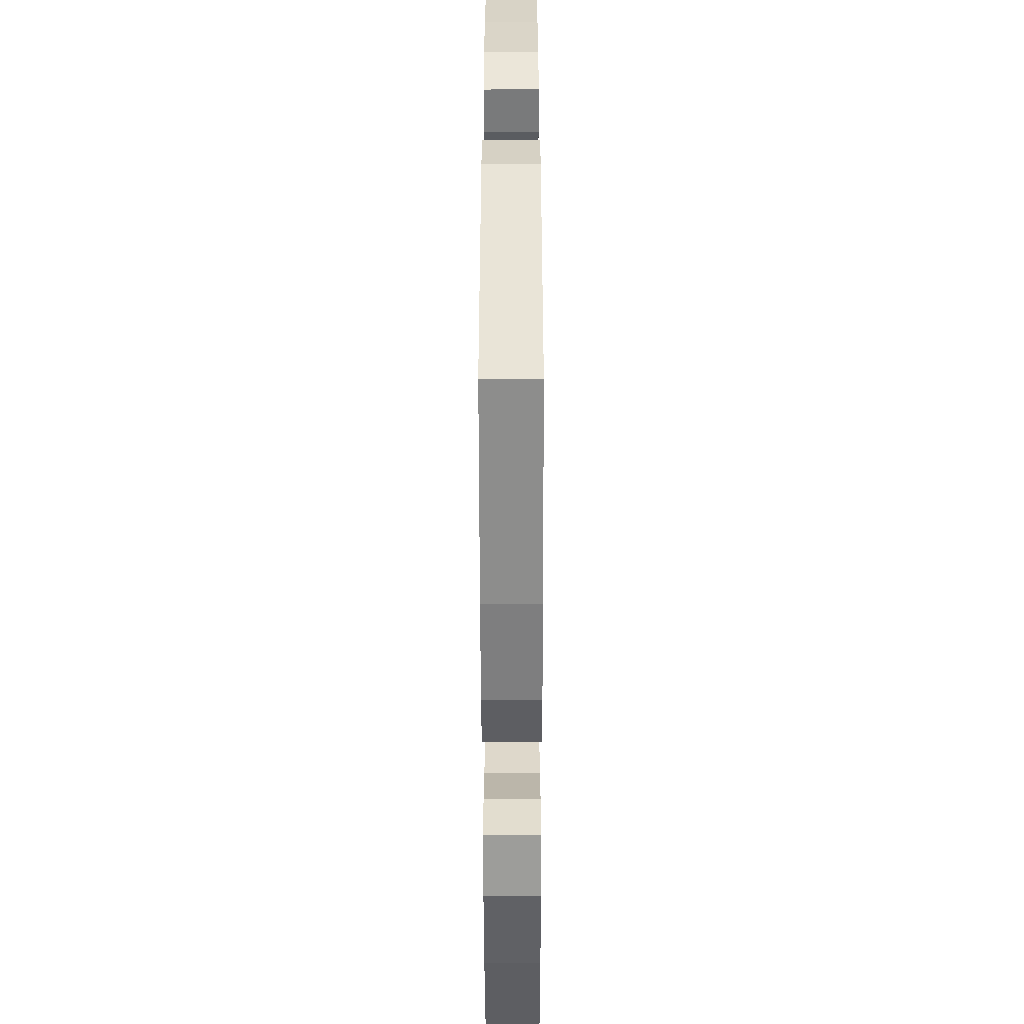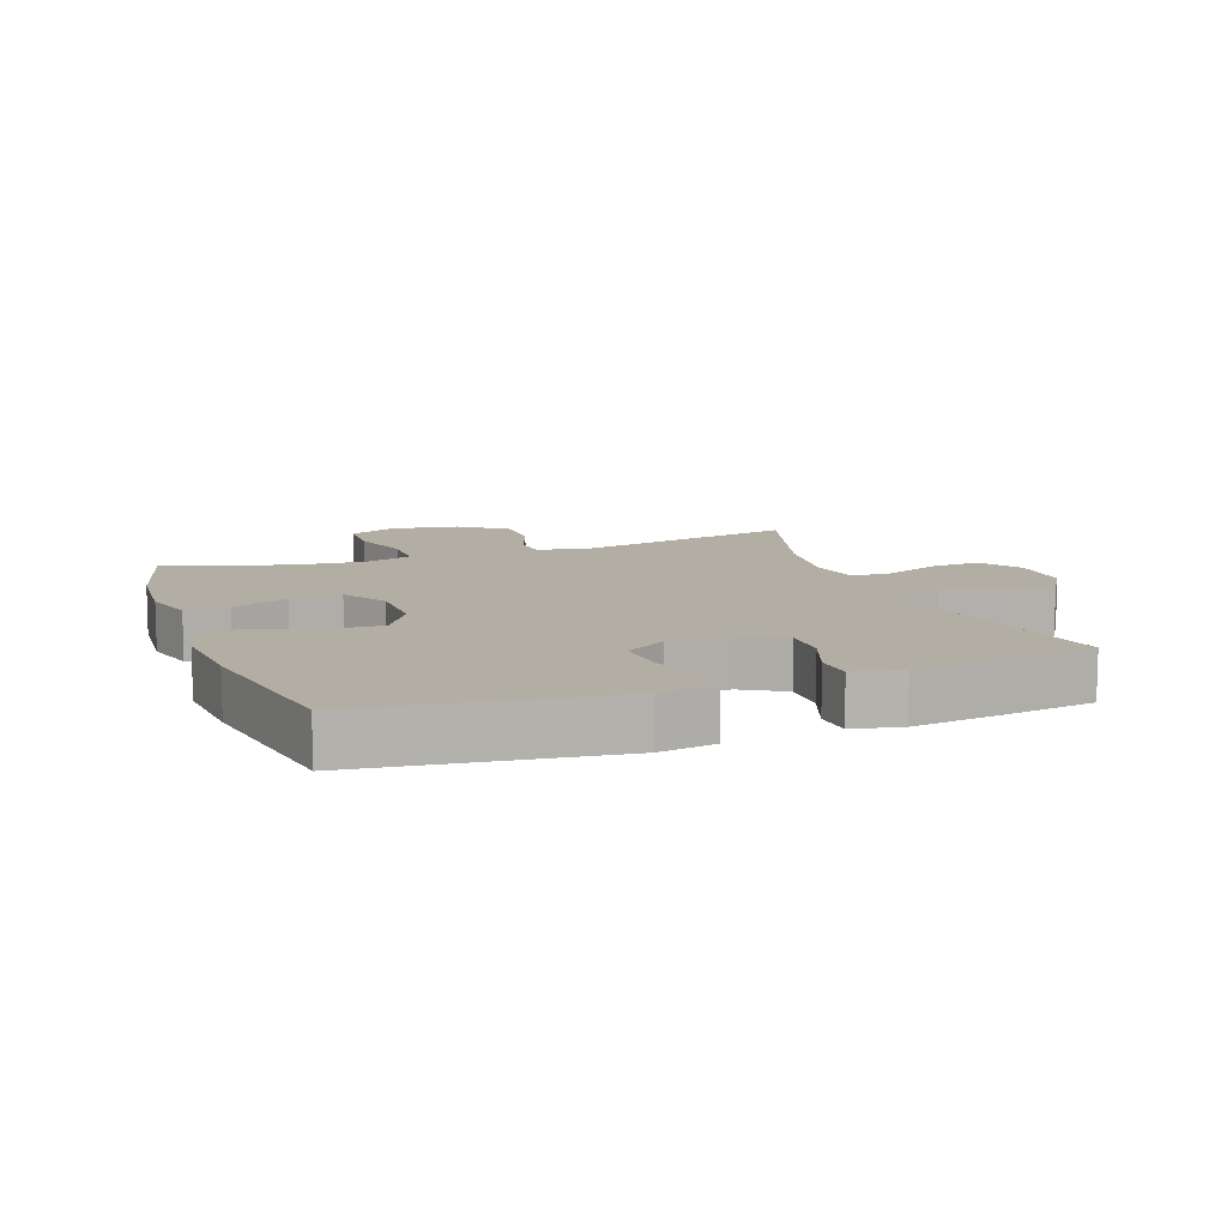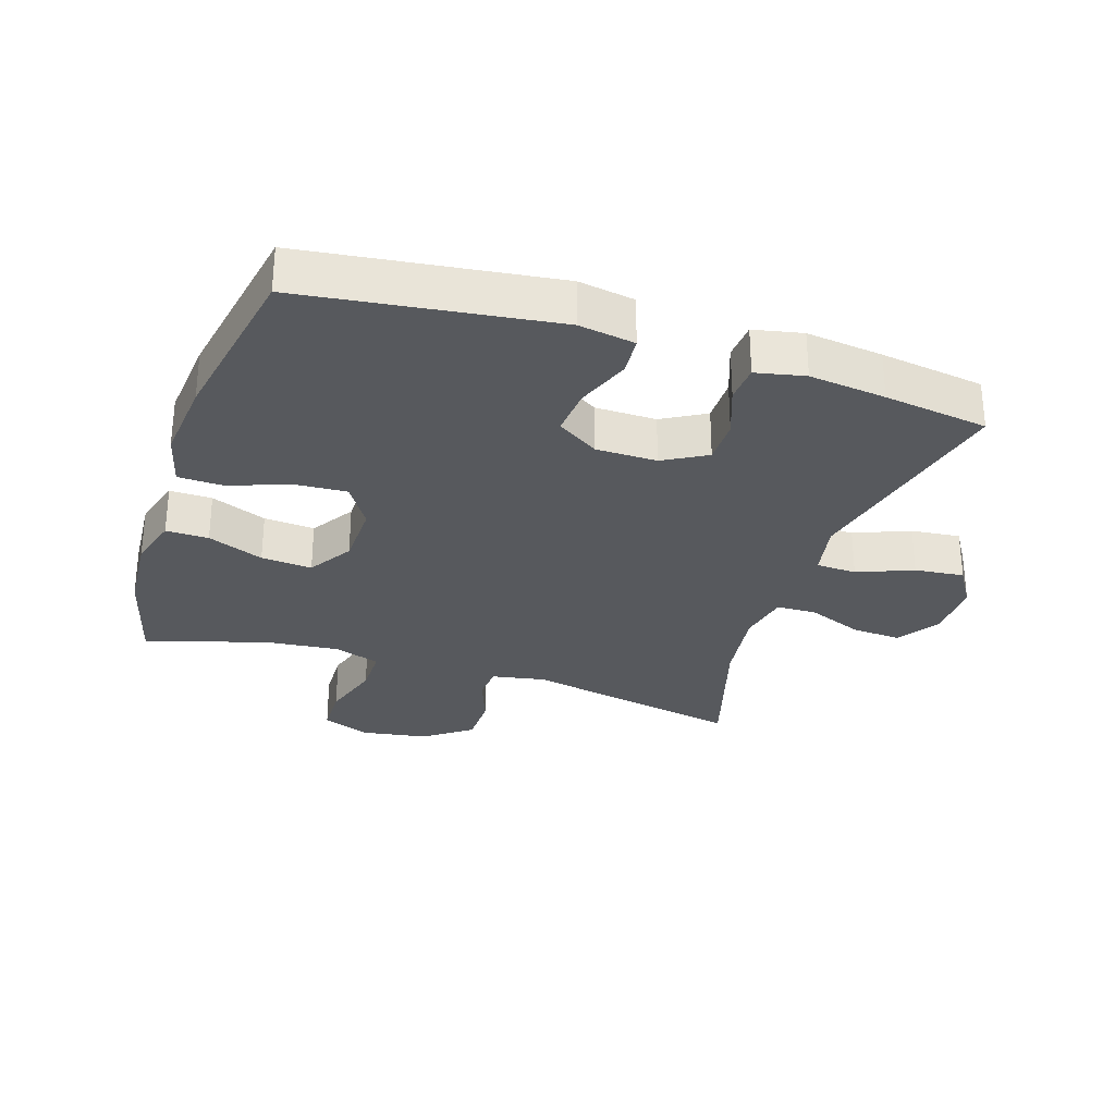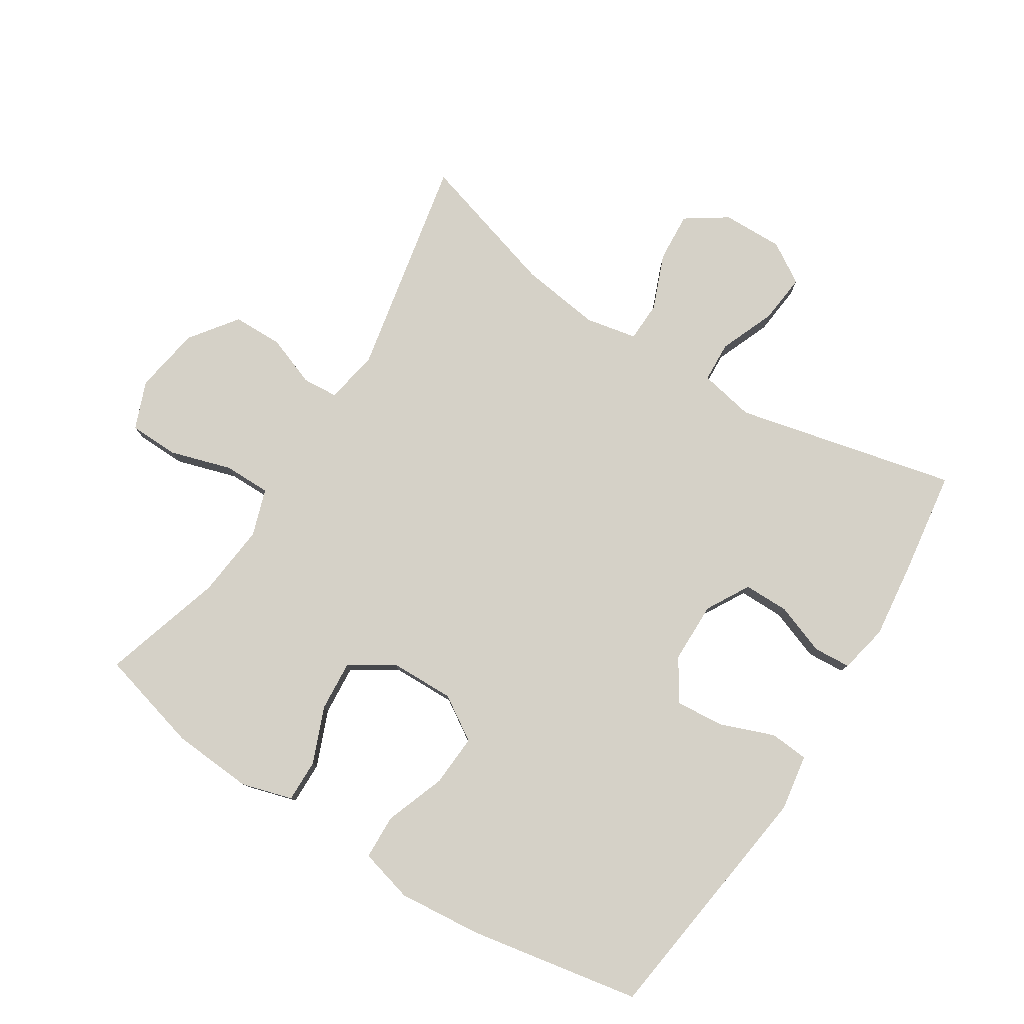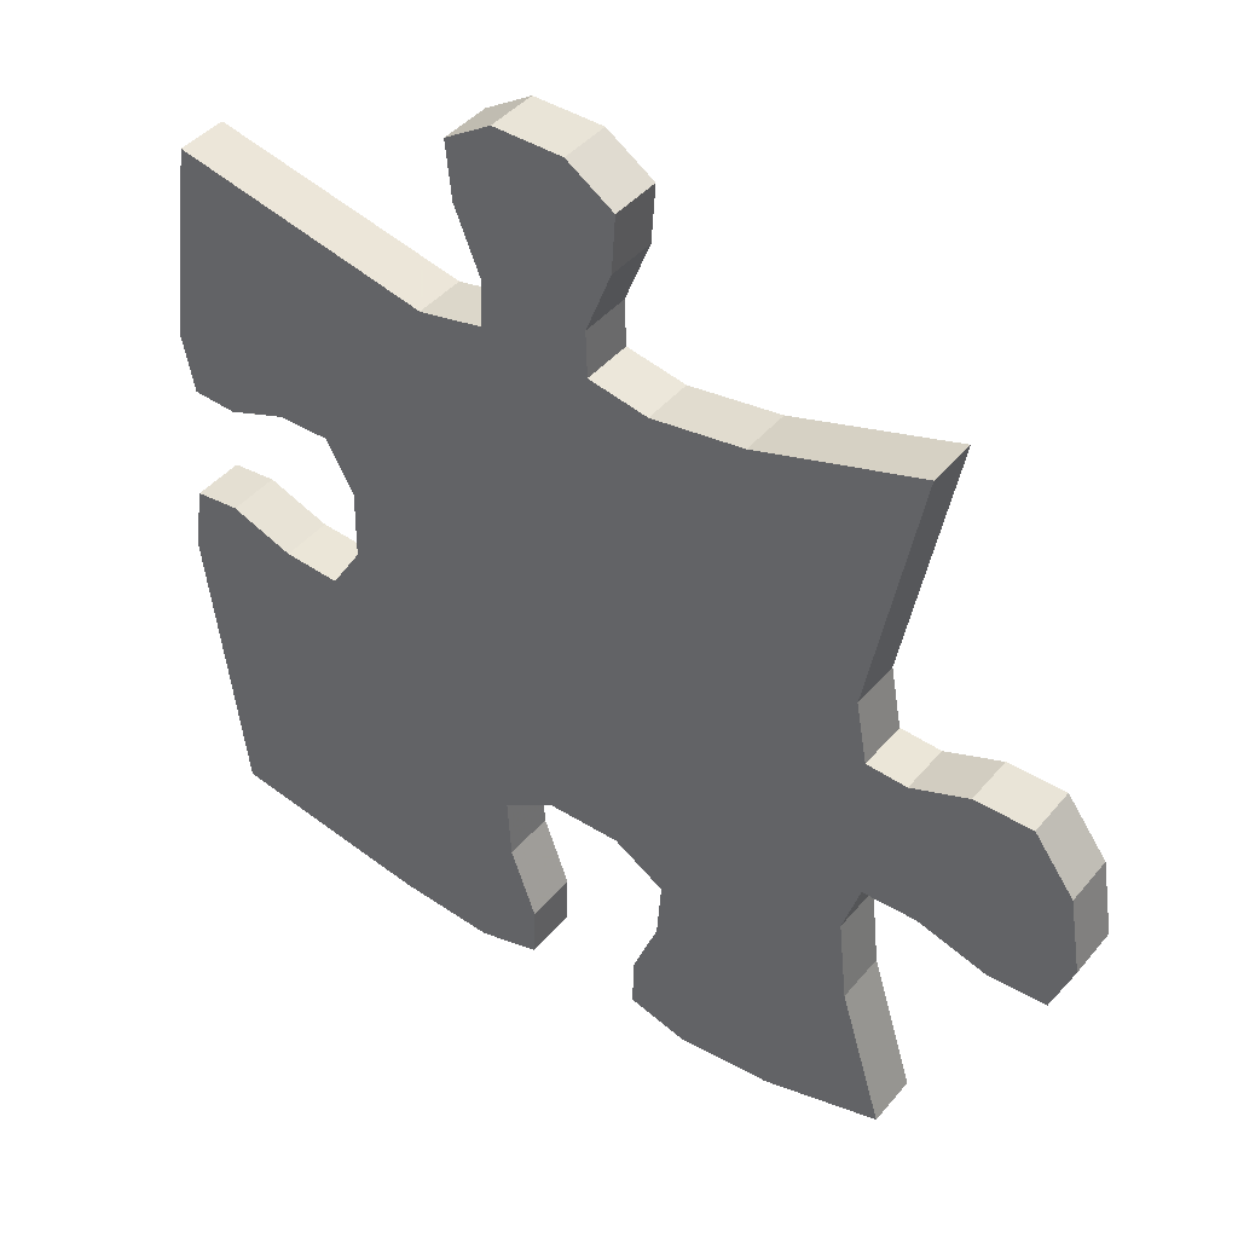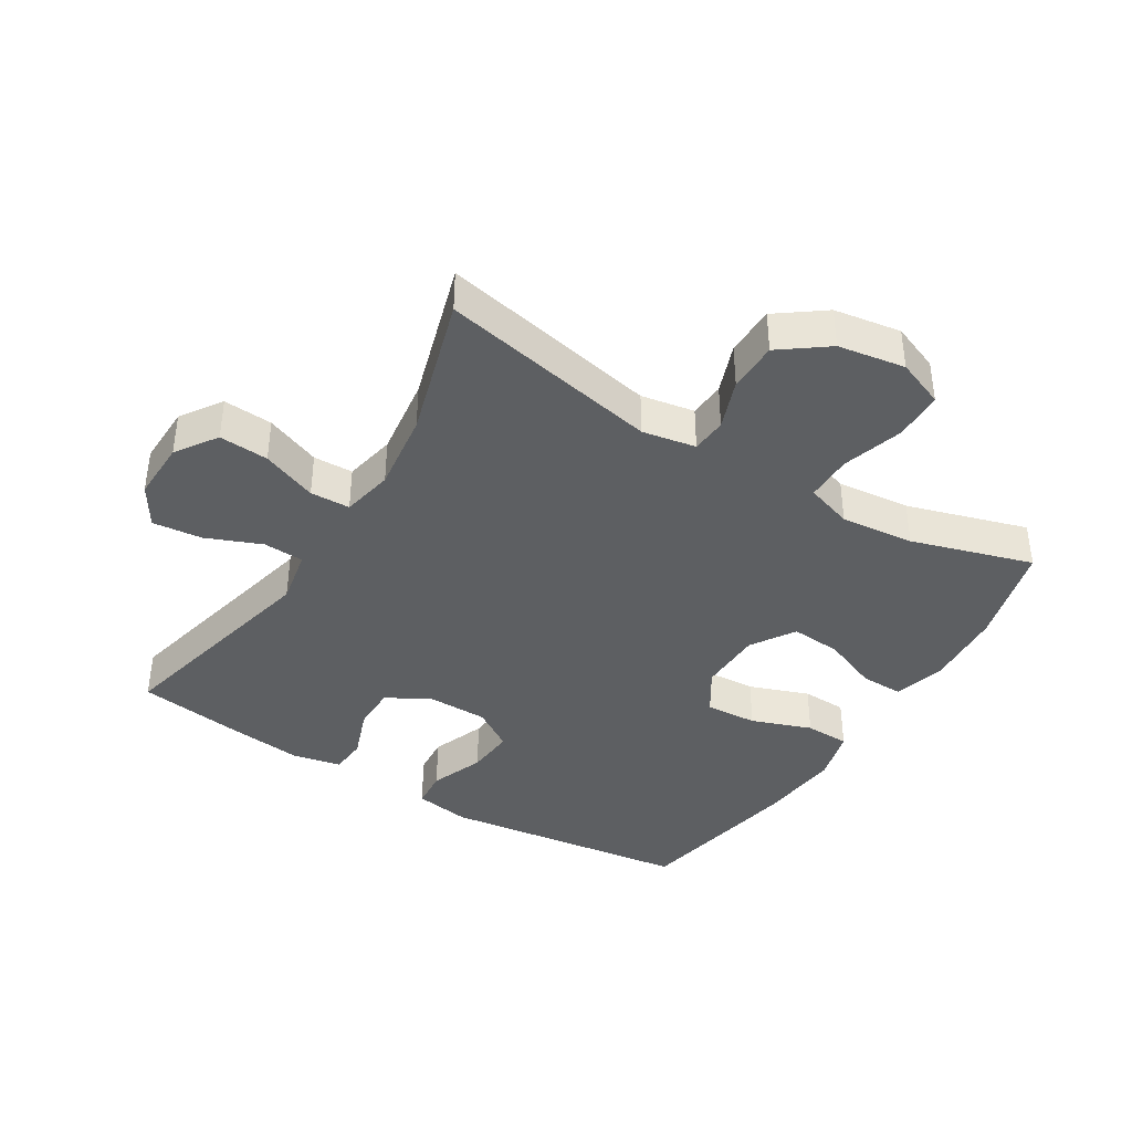
<metadata>
{"format":"obj","ext":"obj","renderer":"f3d","projection":"perspective","resolution":1024,"background":"white","views":[{"elev":-54.1,"azim":-89.9,"up":"+Z"},{"elev":10.9,"azim":-110.0,"up":"+Y"},{"elev":-29.7,"azim":-108.1,"up":"+Y"},{"elev":79.2,"azim":-147.7,"up":"+Y"},{"elev":42.1,"azim":36.2,"up":"+Z"},{"elev":-39.7,"azim":58.3,"up":"+Y"}]}
</metadata>
<code>
v 0.5 0.07 0.5
v 0.432 0.07 0.158
v 0.447 0.07 0.075
v 0.502 0.07 0.071
v 0.58 0.07 0.1
v 0.658 0.07 0.099
v 0.712 0.07 0.026
v 0.729 0.07 -0.078
v 0.7 0.07 -0.152
v 0.623 0.07 -0.154
v 0.528 0.07 -0.125
v 0.455 0.07 -0.125
v 0.431 0.07 -0.198
v 0.443 0.07 -0.312
v 0.5 0.07 -0.5
v 0.34 0.07 -0.543
v 0.215 0.07 -0.552
v 0.136 0.07 -0.529
v 0.137 0.07 -0.463
v 0.172 0.07 -0.376
v 0.178 0.07 -0.297
v 0.11 0.07 -0.254
v 0.01 0.07 -0.252
v -0.058 0.07 -0.295
v -0.053 0.07 -0.376
v -0.019 0.07 -0.469
v -0.021 0.07 -0.539
v -0.104 0.07 -0.561
v -0.233 0.07 -0.549
v -0.5 0.07 -0.5
v -0.551 0.07 -0.112
v -0.537 0.07 -0.025
v -0.477 0.07 -0.02
v -0.393 0.07 -0.052
v -0.318 0.07 -0.058
v -0.277 0.07 0.006
v -0.276 0.07 0.101
v -0.314 0.07 0.168
v -0.384 0.07 0.168
v -0.463 0.07 0.139
v -0.521 0.07 0.143
v -0.537 0.07 0.219
v -0.523 0.07 0.338
v -0.5 0.07 0.5
v -0.157 0.07 0.421
v -0.071 0.07 0.438
v -0.068 0.07 0.501
v -0.103 0.07 0.587
v -0.111 0.07 0.664
v -0.048 0.07 0.703
v 0.046 0.07 0.701
v 0.11 0.07 0.658
v 0.105 0.07 0.581
v 0.071 0.07 0.495
v 0.073 0.07 0.433
v 0.153 0.07 0.417
v 0.278 0.07 0.434
v 0.5 0 0.5
v 0.432 0 0.158
v 0.447 0 0.075
v 0.502 0 0.071
v 0.58 0 0.1
v 0.658 0 0.099
v 0.712 0 0.026
v 0.729 0 -0.078
v 0.7 0 -0.152
v 0.623 0 -0.154
v 0.528 0 -0.125
v 0.455 0 -0.125
v 0.431 0 -0.198
v 0.443 0 -0.312
v 0.5 0 -0.5
v 0.34 0 -0.543
v 0.215 0 -0.552
v 0.136 0 -0.529
v 0.137 0 -0.463
v 0.172 0 -0.376
v 0.178 0 -0.297
v 0.11 0 -0.254
v 0.01 0 -0.252
v -0.058 0 -0.295
v -0.053 0 -0.376
v -0.019 0 -0.469
v -0.021 0 -0.539
v -0.104 0 -0.561
v -0.233 0 -0.549
v -0.5 0 -0.5
v -0.551 0 -0.112
v -0.537 0 -0.025
v -0.477 0 -0.02
v -0.393 0 -0.052
v -0.318 0 -0.058
v -0.277 0 0.006
v -0.276 0 0.101
v -0.314 0 0.168
v -0.384 0 0.168
v -0.463 0 0.139
v -0.521 0 0.143
v -0.537 0 0.219
v -0.523 0 0.338
v -0.5 0 0.5
v -0.157 0 0.421
v -0.071 0 0.438
v -0.068 0 0.501
v -0.103 0 0.587
v -0.111 0 0.664
v -0.048 0 0.703
v 0.046 0 0.701
v 0.11 0 0.658
v 0.105 0 0.581
v 0.071 0 0.495
v 0.073 0 0.433
v 0.153 0 0.417
v 0.278 0 0.434
f 51 52 53 54
f 51 54 55
f 50 51 55
f 47 48 49 50
f 46 47 50 55
f 45 46 55 56
f 43 44 45
f 42 43 45 56
f 39 40 41 42
f 38 39 42 56
f 31 32 33 34
f 31 34 35
f 30 31 35
f 29 30 35 36
f 25 26 27 28
f 24 25 28 29
f 17 18 19 20
f 17 20 21
f 14 15 16 17
f 13 14 17 21
f 12 13 21 22
f 8 9 10 11
f 8 11 12
f 7 8 12
f 4 5 6 7
f 3 4 7 12
f 2 3 12 22
f 57 1 2 22
f 37 38 56 57
f 24 29 36 37
f 23 24 37 57
f 22 23 57
f 111 110 109 108
f 112 111 108
f 112 108 107
f 107 106 105 104
f 112 107 104 103
f 113 112 103 102
f 102 101 100
f 113 102 100 99
f 99 98 97 96
f 113 99 96 95
f 91 90 89 88
f 92 91 88
f 92 88 87
f 93 92 87 86
f 85 84 83 82
f 86 85 82 81
f 77 76 75 74
f 78 77 74
f 74 73 72 71
f 78 74 71 70
f 79 78 70 69
f 68 67 66 65
f 69 68 65
f 69 65 64
f 64 63 62 61
f 69 64 61 60
f 79 69 60 59
f 79 59 58 114
f 114 113 95 94
f 94 93 86 81
f 114 94 81 80
f 114 80 79
f 1 58 59 2
f 2 59 60 3
f 3 60 61 4
f 4 61 62 5
f 5 62 63 6
f 6 63 64 7
f 7 64 65 8
f 8 65 66 9
f 9 66 67 10
f 10 67 68 11
f 11 68 69 12
f 12 69 70 13
f 13 70 71 14
f 14 71 72 15
f 15 72 73 16
f 16 73 74 17
f 17 74 75 18
f 18 75 76 19
f 19 76 77 20
f 20 77 78 21
f 21 78 79 22
f 22 79 80 23
f 23 80 81 24
f 24 81 82 25
f 25 82 83 26
f 26 83 84 27
f 27 84 85 28
f 28 85 86 29
f 29 86 87 30
f 30 87 88 31
f 31 88 89 32
f 32 89 90 33
f 33 90 91 34
f 34 91 92 35
f 35 92 93 36
f 36 93 94 37
f 37 94 95 38
f 38 95 96 39
f 39 96 97 40
f 40 97 98 41
f 41 98 99 42
f 42 99 100 43
f 43 100 101 44
f 44 101 102 45
f 45 102 103 46
f 46 103 104 47
f 47 104 105 48
f 48 105 106 49
f 49 106 107 50
f 50 107 108 51
f 51 108 109 52
f 52 109 110 53
f 53 110 111 54
f 54 111 112 55
f 55 112 113 56
f 56 113 114 57
f 57 114 58 1

</code>
